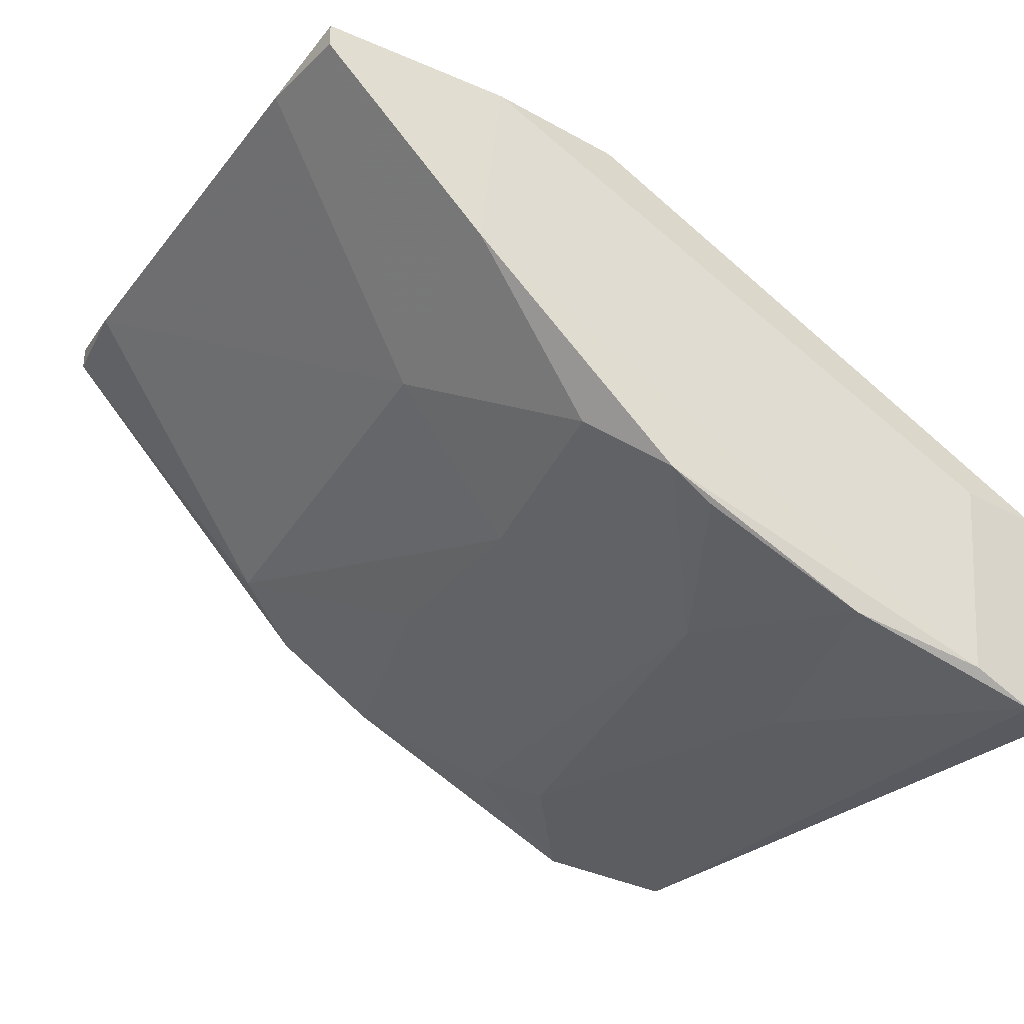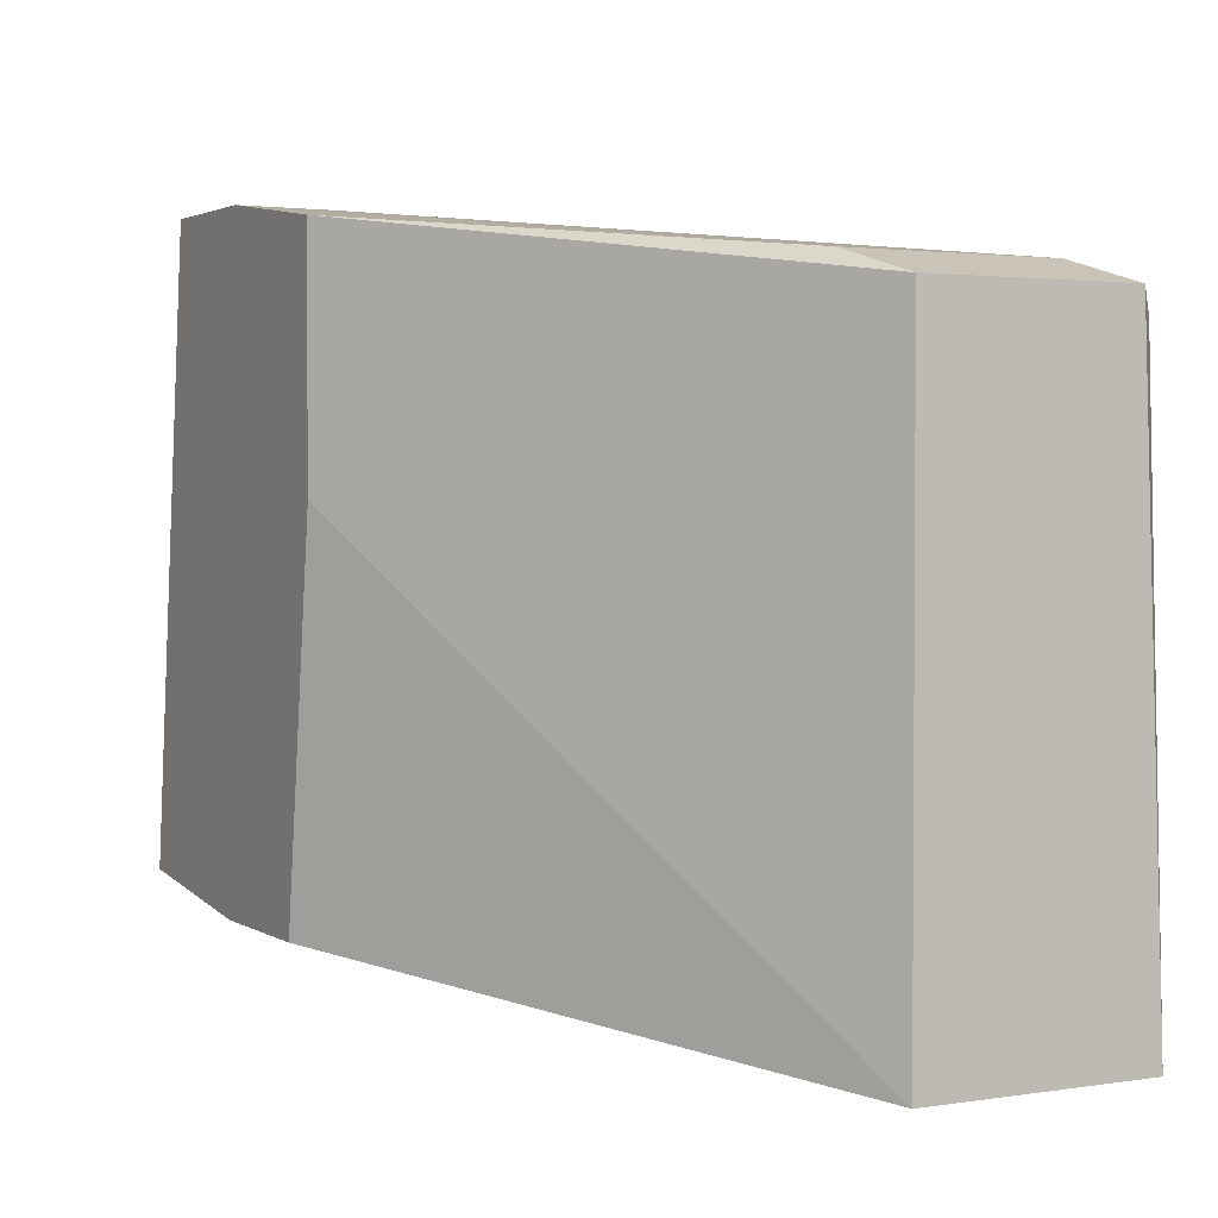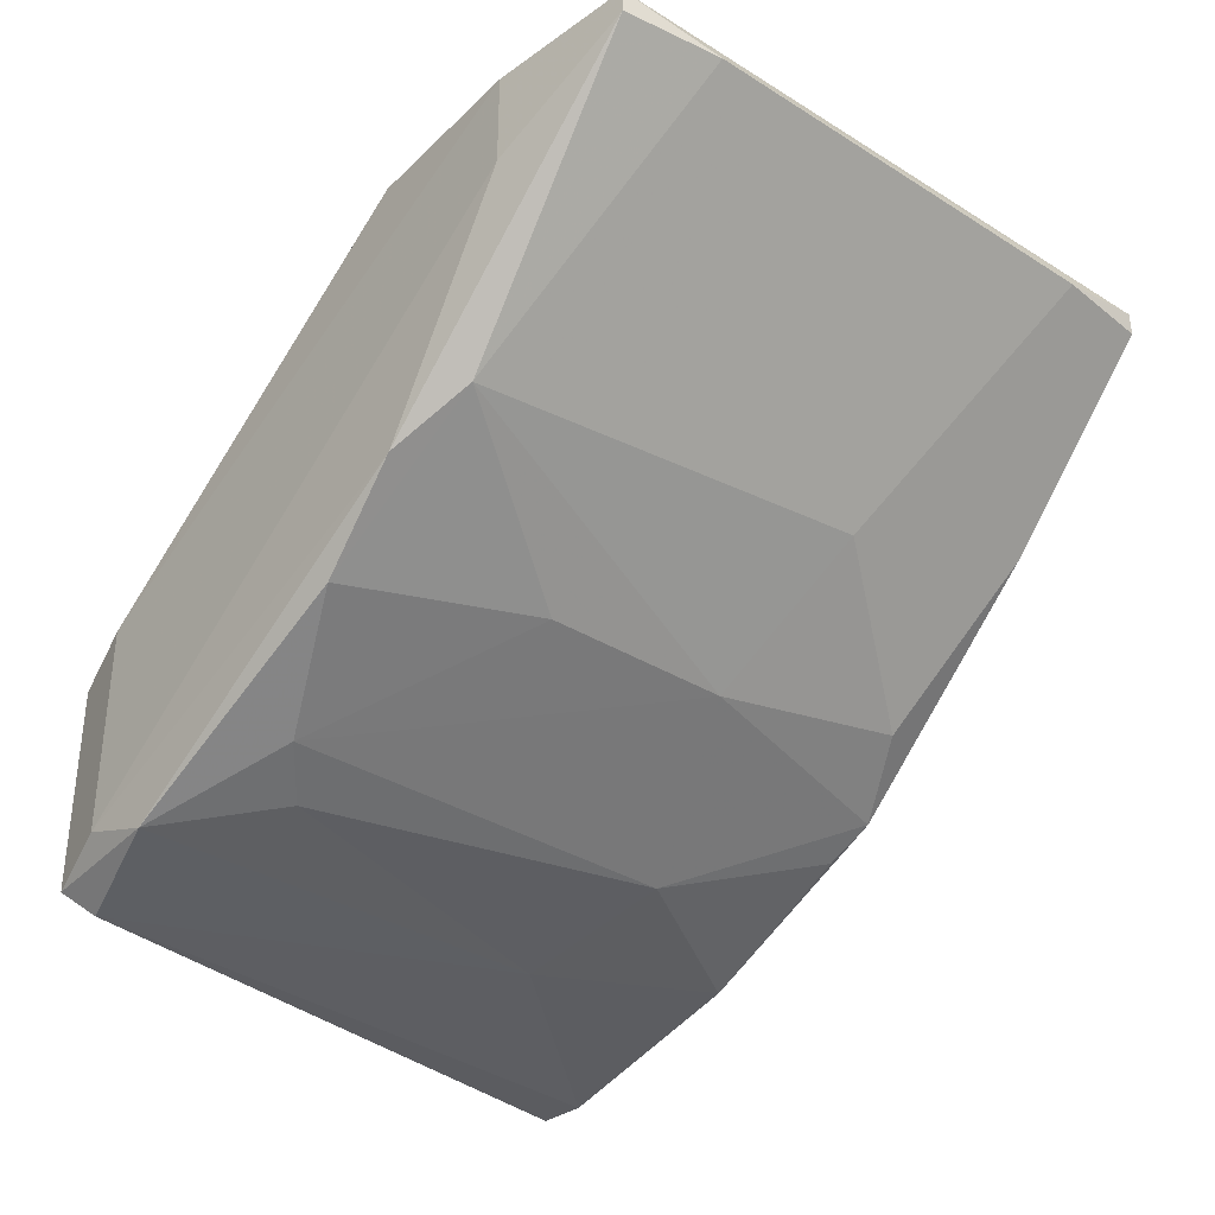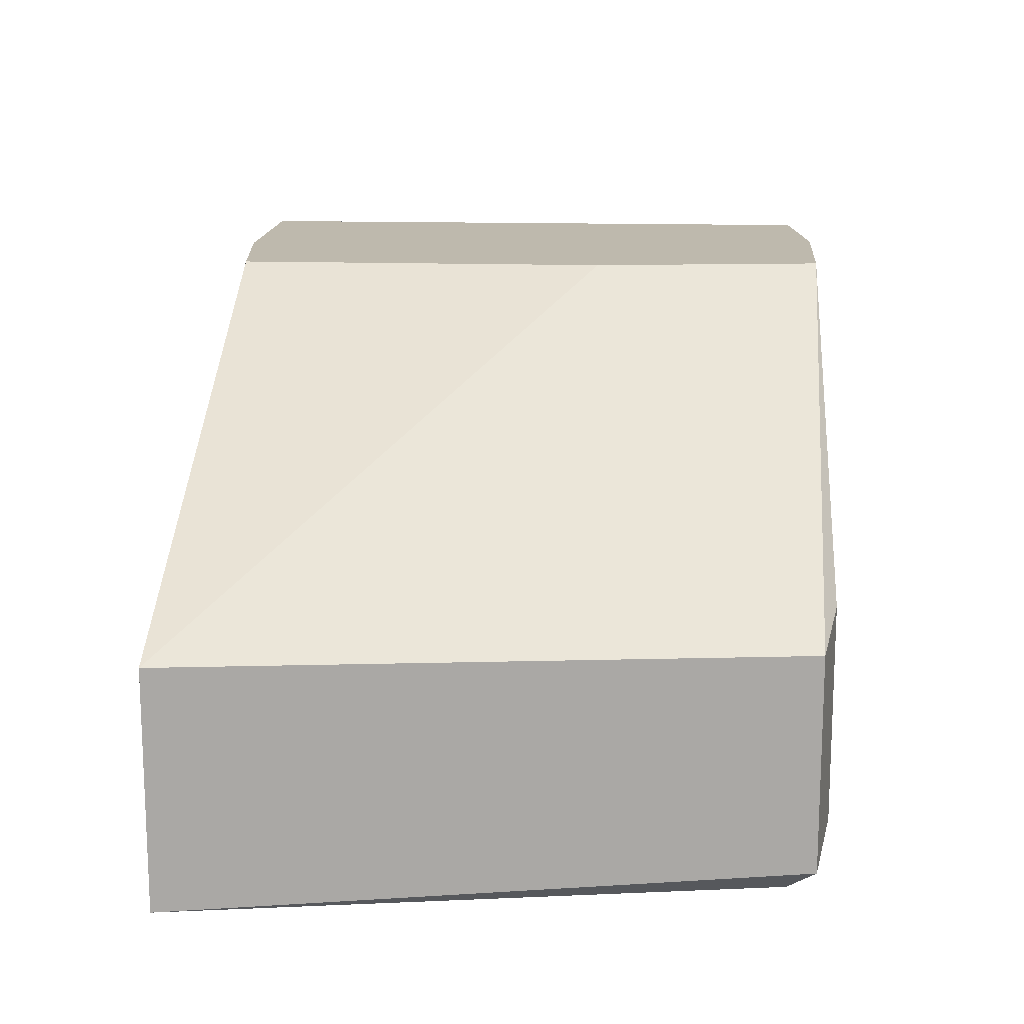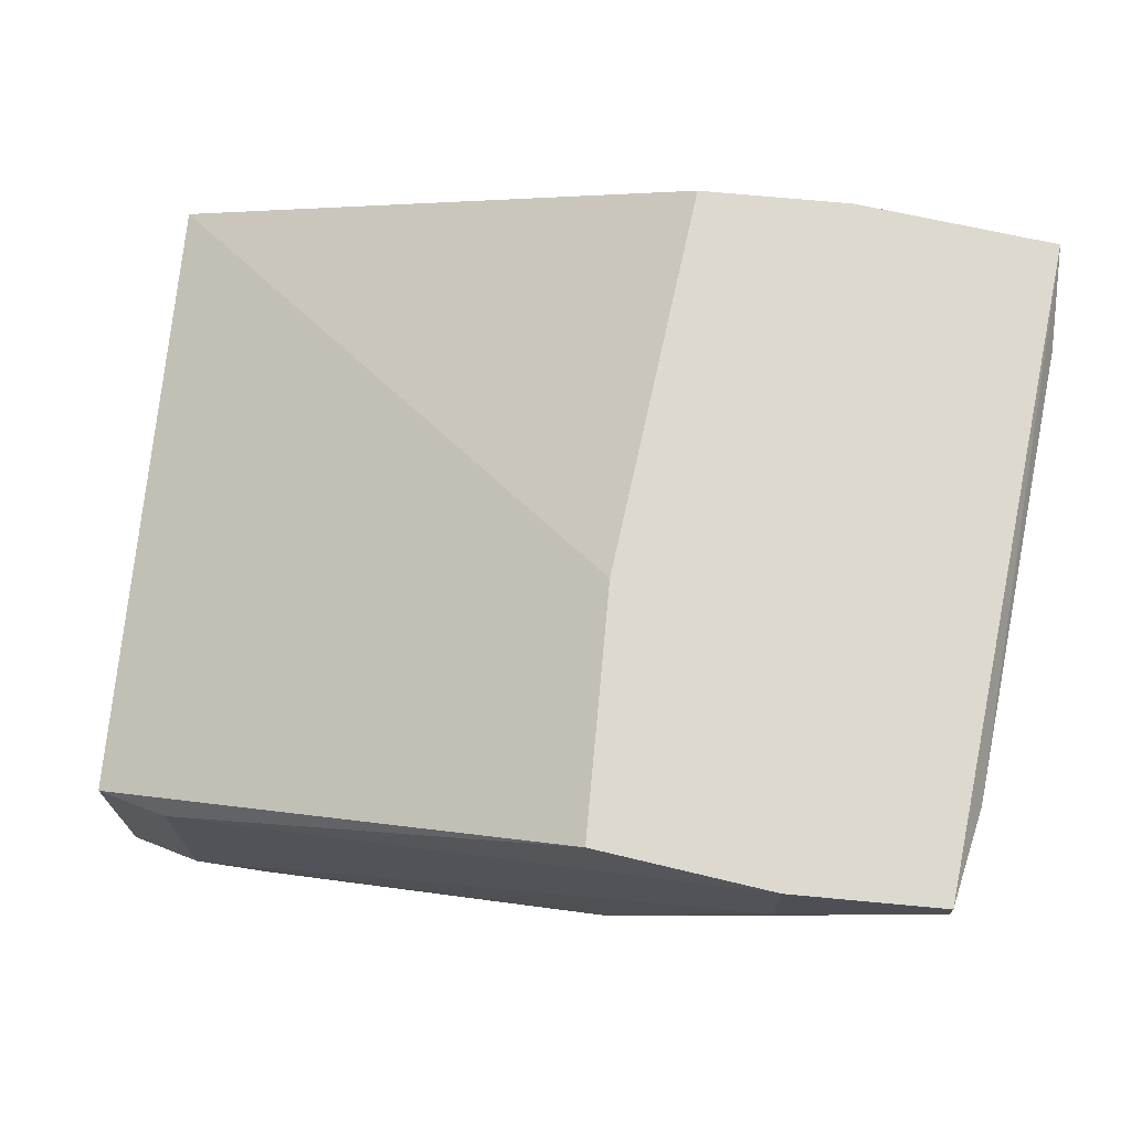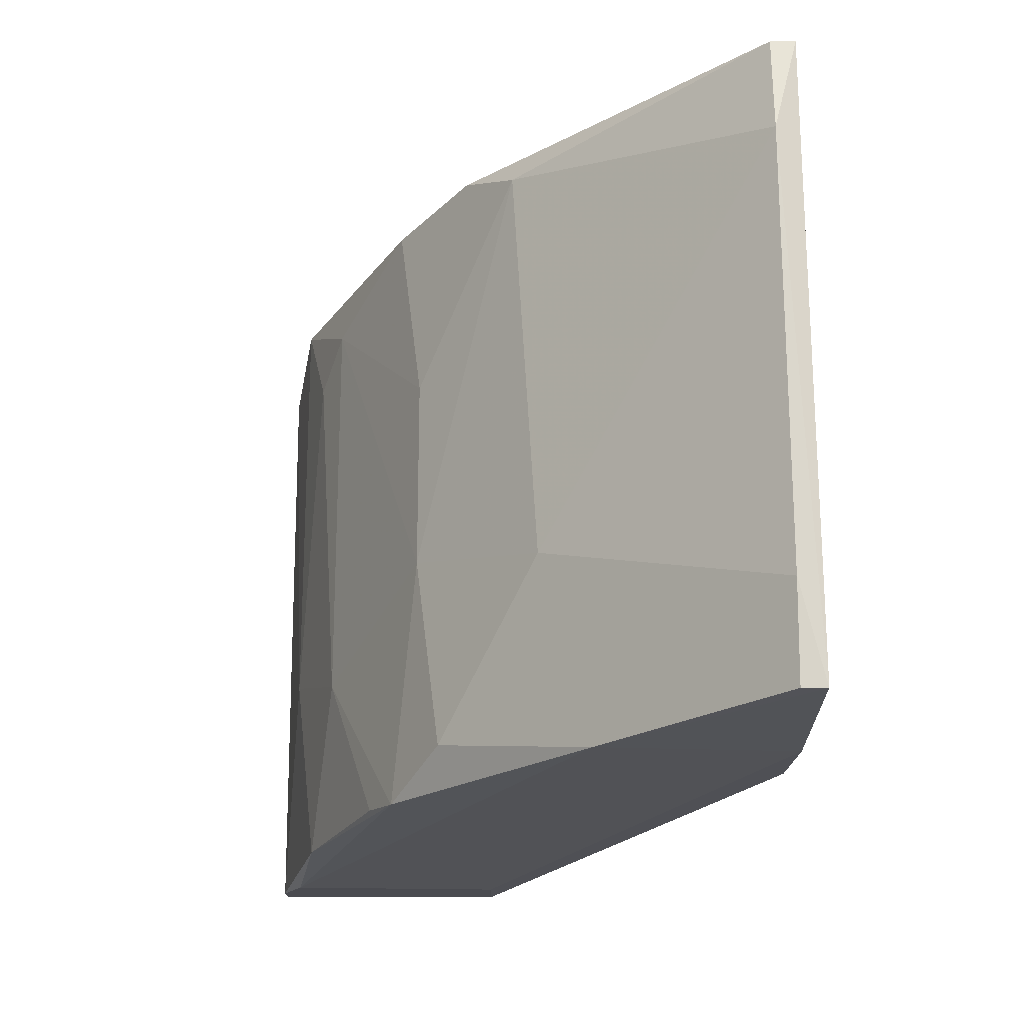
<metadata>
{"format":"obj","ext":"obj","renderer":"f3d","projection":"perspective","resolution":1024,"background":"white","views":[{"elev":-31.9,"azim":-38.1,"up":"+Z"},{"elev":2.3,"azim":61.5,"up":"+Y"},{"elev":-34.8,"azim":-136.4,"up":"+Z"},{"elev":15.1,"azim":86.9,"up":"+Z"},{"elev":71.6,"azim":-174.7,"up":"+Z"},{"elev":-14.6,"azim":-90.1,"up":"+Y"}]}
</metadata>
<code>
v 0.02852 0.009557 -0.0383
v 0.02852 0.009557 -0.02932
v 0.02852 -0.01638 -0.0393
v 0.02852 -0.01638 -0.02932
v 0.004575 0.01155 -0.02833
v 0.02552 0.01056 -0.0373
v 0.02552 0.01056 -0.02833
v 0.00158 -0.005405 -0.02733
v 0.00158 0.01355 -0.01736
v 0.00158 0.01355 -0.02135
v 0.02752 0.008561 -0.0393
v -0.000414 -0.01338 -0.02534
v 0.01155 0.01155 -0.03331
v 0.02452 -0.01638 -0.02932
v 0.02053 -0.0074 -0.0383
v 0.005574 -0.01239 -0.03132
v 0.02652 -0.01638 -0.0393
v 0.02253 0.01056 -0.0383
v 0.000585 -0.01338 -0.01736
v 0.01056 -0.01438 -0.03431
v 0.006568 -0.01338 -0.01736
v 0.02353 -0.01638 -0.0383
v 0.01455 -0.008396 -0.0363
v -0.004404 0.01355 -0.01835
v -0.004404 0.01355 -0.01736
v 0.008565 0.002576 -0.01736
v 0.008565 0.003572 -0.03232
v 0.008565 -0.01438 -0.03331
v 0.008565 0.01255 -0.01736
v 0.01654 0.008561 -0.0363
v -0.007399 -0.008396 -0.01835
v -0.007399 -0.01239 -0.01835
v -0.007399 -0.01239 -0.01736
v 0.01854 0.006566 -0.0373
v -0.005402 0.009557 -0.01835
v 0.007567 -0.004403 -0.03232
v 0.007567 0.01255 -0.03032
v 0.01754 -0.01538 -0.0373
f 23 28 36
f 2 4 3
f 9 21 29
f 4 2 29
f 9 10 24
f 10 37 24
f 21 9 33
f 2 3 1
f 3 11 1
f 11 18 1
f 1 18 6
f 10 9 6
f 37 10 6
f 18 37 6
f 2 1 6
f 4 21 14
f 3 4 14
f 21 4 26
f 29 21 26
f 4 29 26
f 24 37 5
f 24 5 35
f 5 8 35
f 18 11 15
f 9 24 25
f 33 9 25
f 24 35 25
f 35 33 25
f 38 20 23
f 15 38 23
f 3 14 22
f 9 29 7
f 29 2 7
f 6 9 7
f 2 6 7
f 20 38 28
f 23 20 28
f 38 22 28
f 11 3 17
f 15 11 17
f 38 15 17
f 22 38 17
f 3 22 17
f 21 33 19
f 14 21 19
f 8 32 31
f 32 33 31
f 35 8 31
f 33 35 31
f 37 18 13
f 18 30 13
f 5 37 13
f 30 27 13
f 27 5 13
f 32 8 12
f 33 32 12
f 8 16 12
f 22 14 12
f 16 28 12
f 28 22 12
f 19 33 12
f 14 19 12
f 30 18 34
f 18 15 34
f 23 30 34
f 15 23 34
f 16 8 36
f 8 5 36
f 27 30 36
f 5 27 36
f 30 23 36
f 28 16 36

</code>
